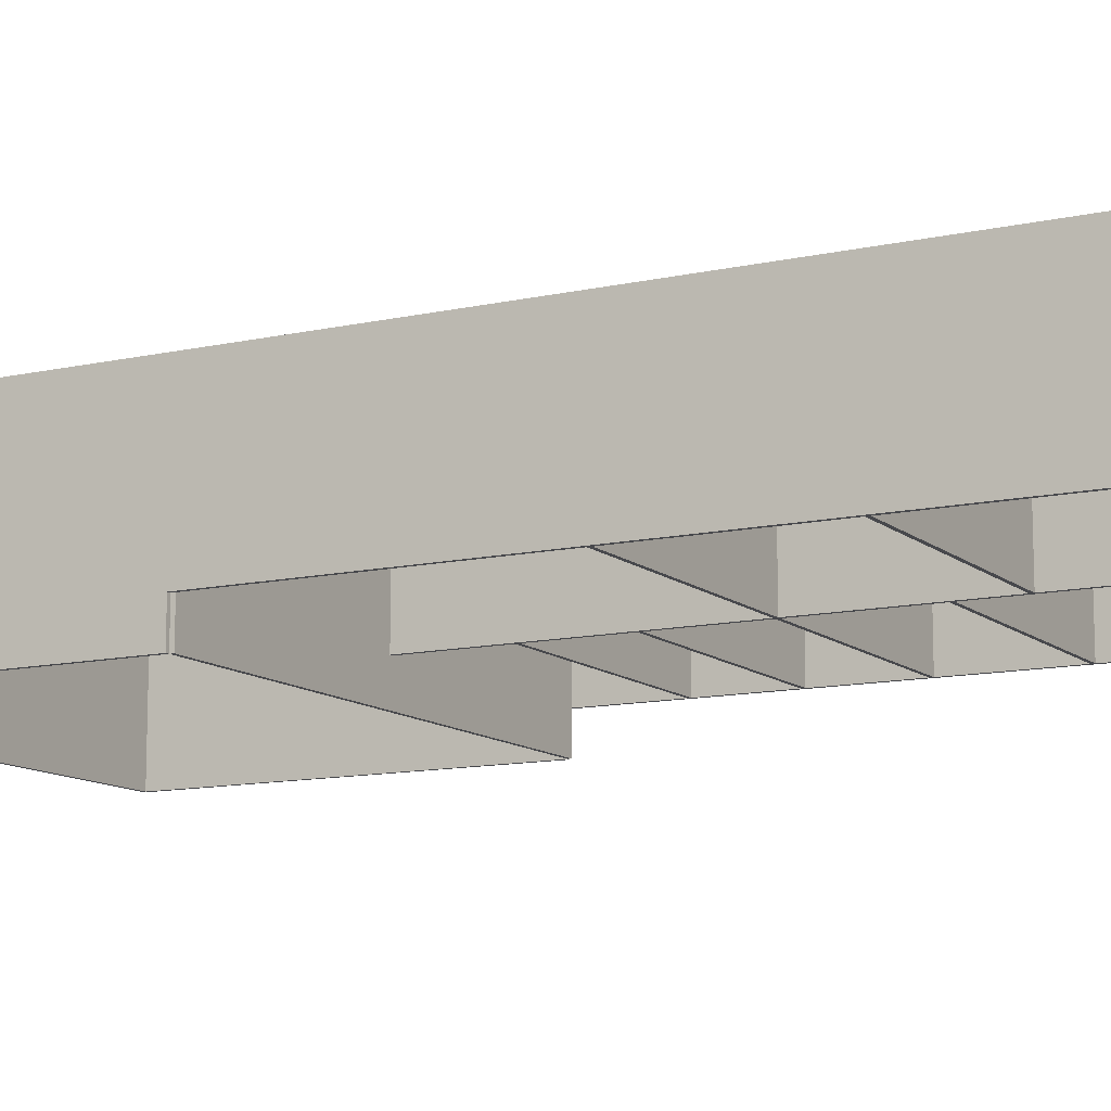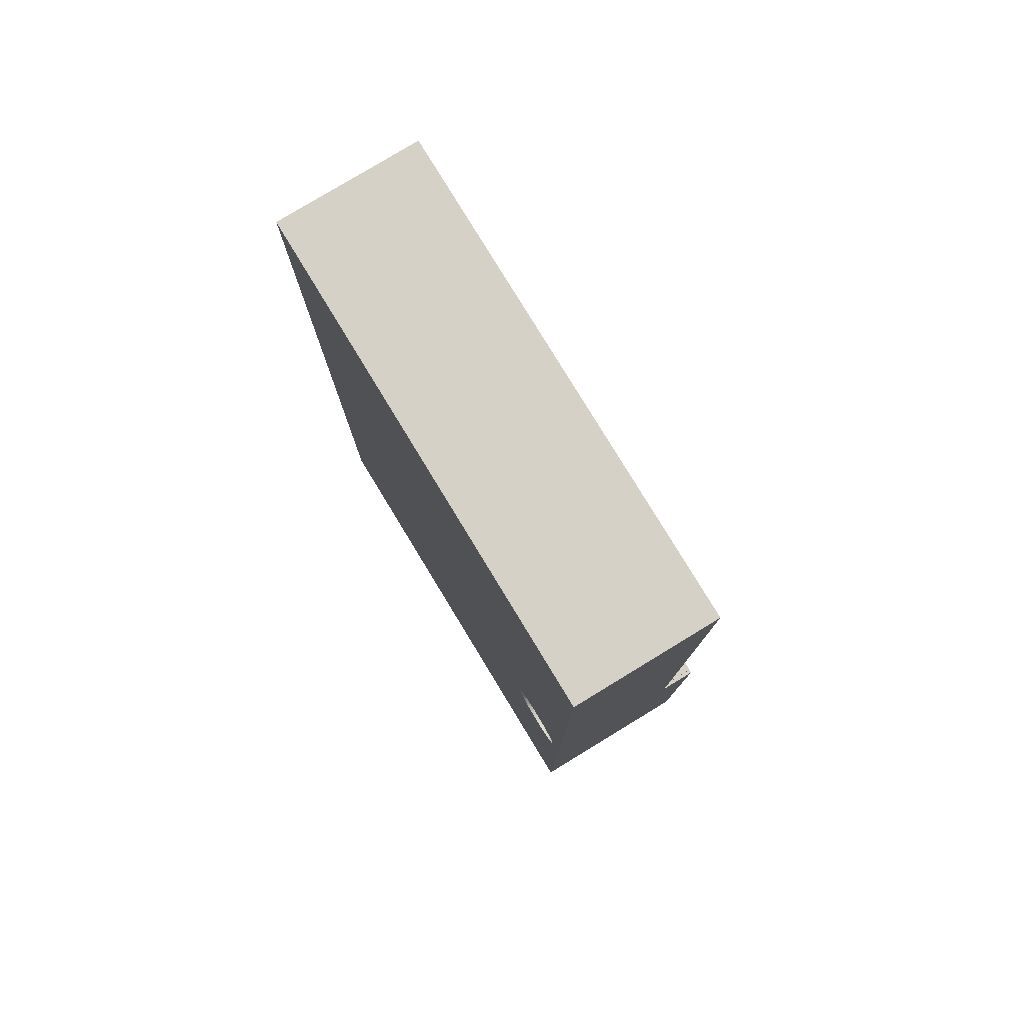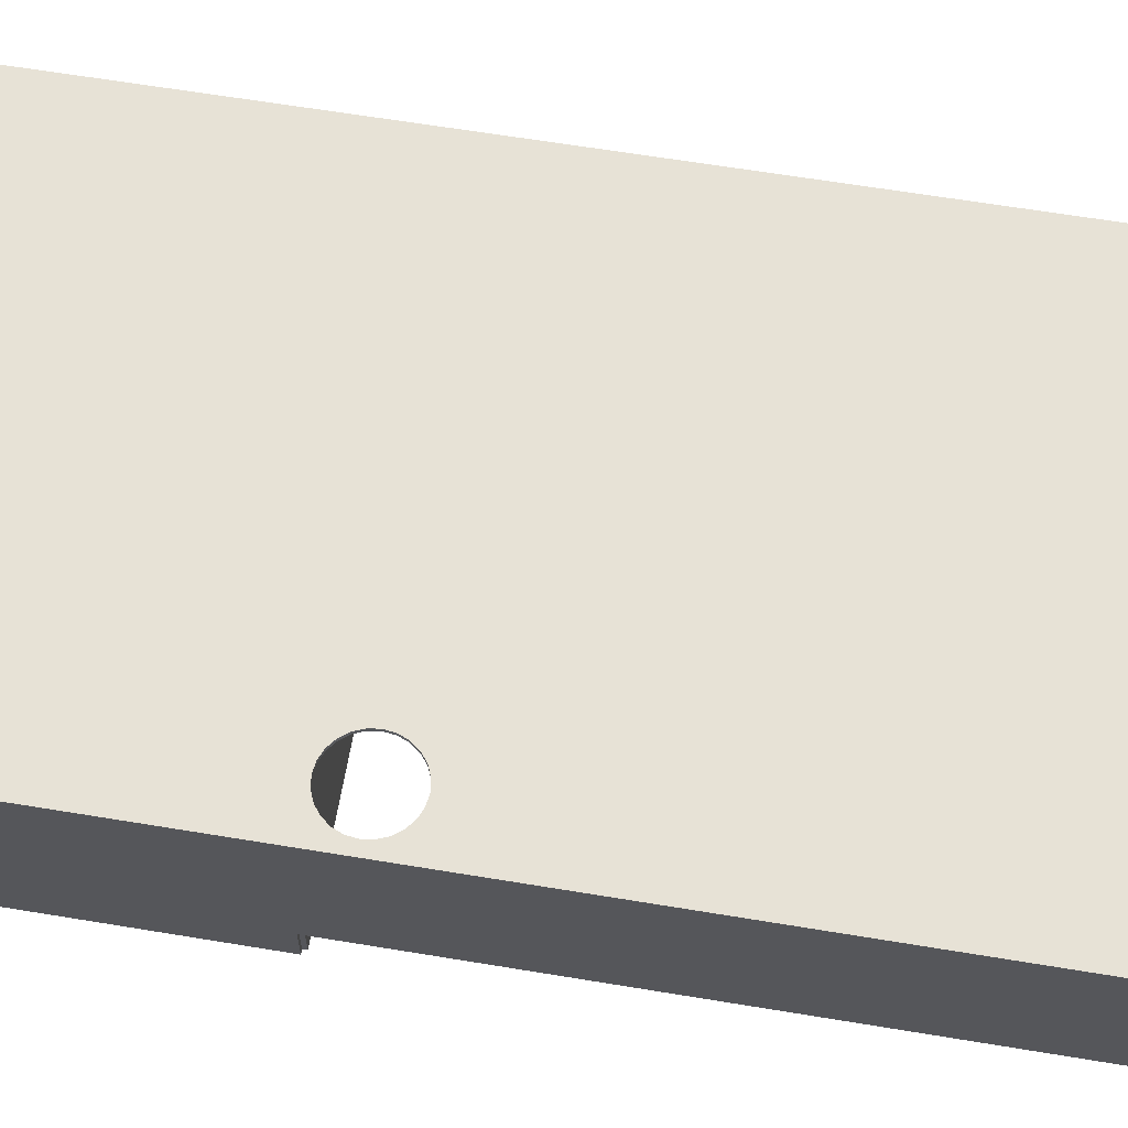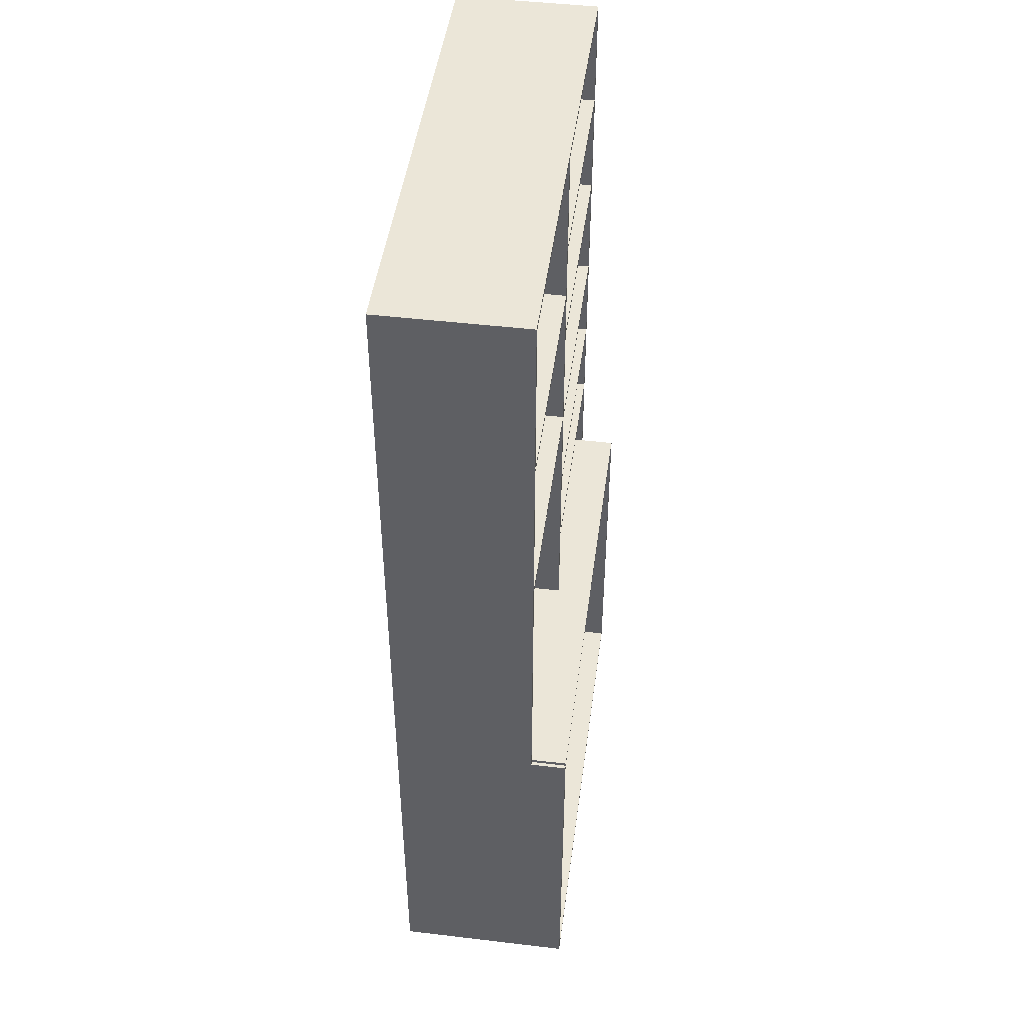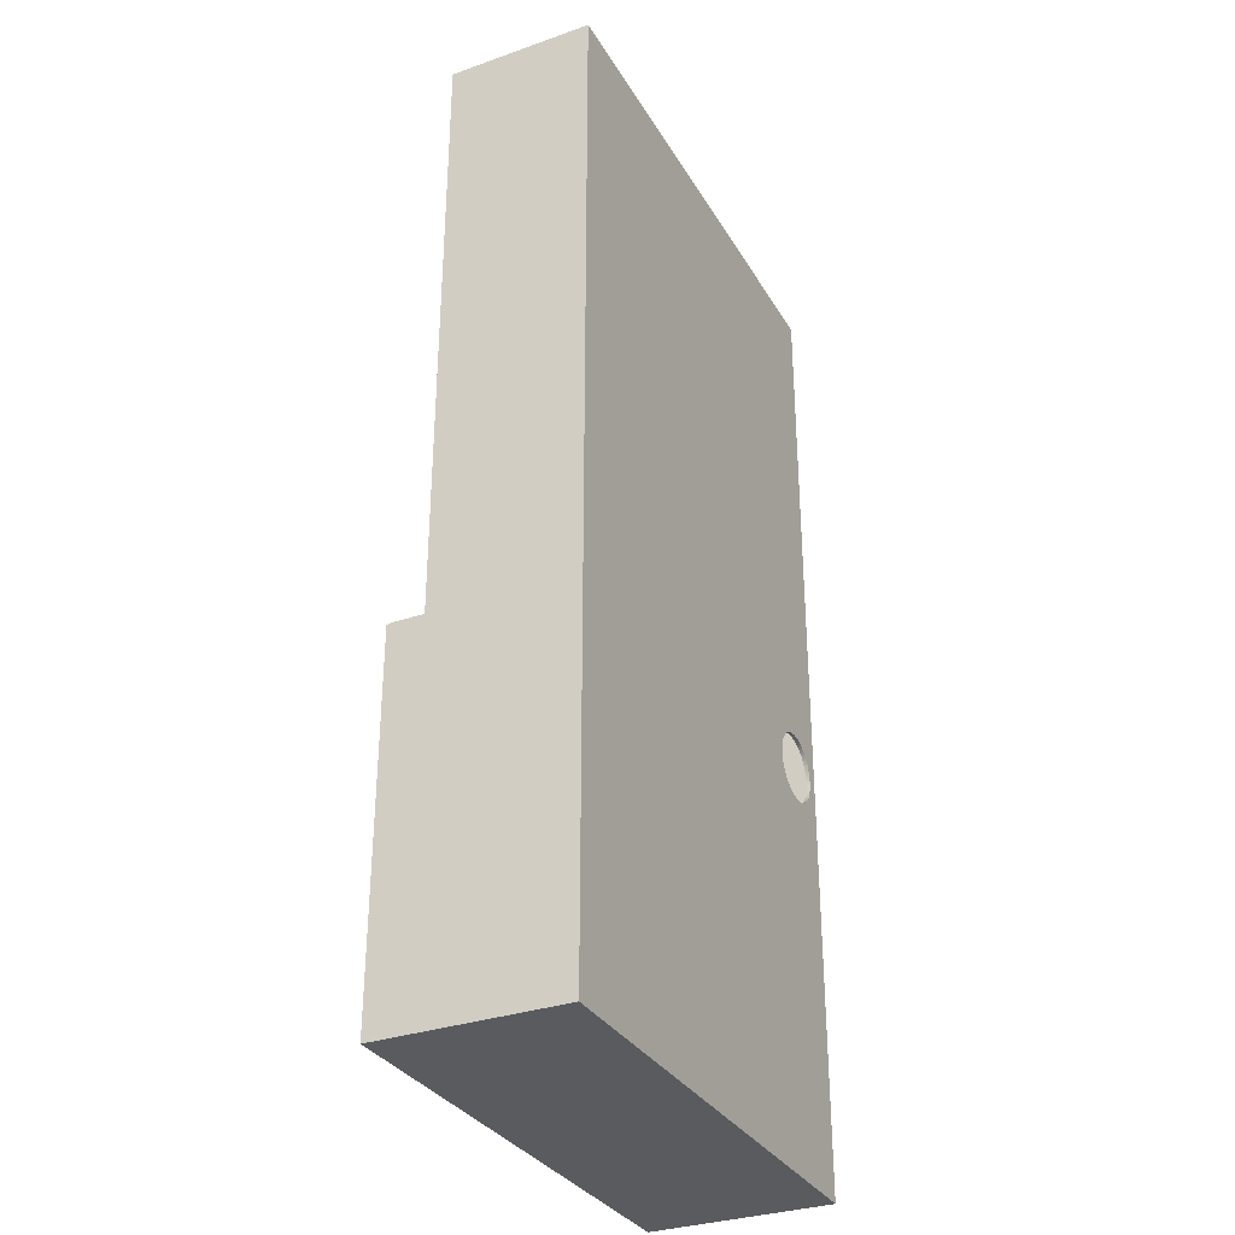
<metadata>
{"format":"obj","ext":"obj","renderer":"f3d","projection":"perspective","resolution":1024,"background":"white","views":[{"elev":-11.6,"azim":118.5,"up":"+Z"},{"elev":79.2,"azim":58.7,"up":"+Y"},{"elev":63.5,"azim":99.5,"up":"+Z"},{"elev":46.6,"azim":97.7,"up":"+Y"},{"elev":-32.3,"azim":-64.0,"up":"+Y"}]}
</metadata>
<code>
v -0.2652 -0.4764 0.05767
v 0.1812 -0.4764 -0.1053
v 0.1812 -0.4764 0.05767
v -0.2652 -0.4764 -0.1053
v 0.1812 -0.1473 -0.07267
v 0.1619 -0.1296 0.05767
v -0.2652 -0.1473 -0.1053
v -0.2619 -0.4732 -0.1053
v 0.1812 -0.1473 -0.1053
v 0.1812 0.4034 0.05767
v 0.1669 -0.1231 0.05767
v 0.1555 -0.1345 0.05767
v -0.2652 -0.1473 -0.07267
v 0.178 -0.4732 -0.1053
v 0.178 -0.1473 -0.1053
v 0.1812 0.4034 -0.07267
v 0.1711 -0.1075 0.05767
v 0.17 -0.1155 0.05767
v 0.1669 -0.1231 0.05442
v 0.1555 -0.1345 0.05442
v 0.1479 -0.1377 0.05767
v -0.2652 0.4034 -0.07267
v -0.2619 -0.1473 -0.07267
v -0.2619 -0.1473 -0.1053
v 0.178 -0.4732 0.05442
v 0.178 -0.1473 -0.07267
v 0.178 -0.144 -0.07267
v 0.17 -0.09935 0.05767
v 0.17 -0.1155 0.05442
v 0.1619 -0.1296 0.05442
v 0.1479 -0.1377 0.05442
v 0.1398 -0.1387 0.05767
v -0.2652 0.4034 0.05767
v -0.2619 -0.4732 0.05442
v -0.2619 -0.1473 0.05442
v 0.178 0.1004 -0.07267
v 0.178 0.4002 -0.07267
v 0.1711 -0.1075 0.05442
v 0.1669 -0.09181 0.05767
v 0.17 -0.09935 0.05442
v 0.178 -0.144 0.05442
v 0.1398 -0.1387 0.05442
v 0.1317 -0.1377 0.05767
v 0.1127 -0.1231 0.05767
v -0.2619 -0.144 -0.07267
v -0.2619 -0.144 -0.1053
v 0.178 -0.1473 0.05442
v 0.178 -0.144 -0.1053
v 0.178 0.1036 -0.07267
v 0.1398 -0.07617 0.05767
v 0.178 0.2519 -0.07267
v -0.03872 0.4002 -0.07267
v 0.1619 -0.08533 0.05767
v 0.1669 -0.09181 0.05442
v 0.1317 -0.1377 0.05442
v 0.1242 -0.1345 0.05767
v 0.1177 -0.1296 0.05767
v 0.1096 -0.1155 0.05767
v -0.2619 -0.06256 -0.07267
v -0.03872 -0.144 -0.1053
v 0.178 0.1004 0.05442
v -0.2619 0.1036 -0.07267
v 0.178 0.2487 -0.07267
v 0.1317 -0.07723 0.05767
v 0.1479 -0.07723 0.05767
v 0.178 0.4002 0.05442
v -0.04198 0.4002 -0.07267
v -0.03872 0.4002 0.05442
v 0.1555 -0.08036 0.05767
v 0.1619 -0.08533 0.05442
v 0.1242 -0.1345 0.05442
v 0.1177 -0.1296 0.05442
v 0.1127 -0.1231 0.05442
v 0.1085 -0.1075 0.05767
v -0.2619 -0.0593 -0.07267
v -0.2619 -0.06256 -0.01076
v -0.2619 -0.144 -0.01076
v -0.04198 -0.144 -0.1053
v -0.03872 0.1004 0.05442
v -0.03872 -0.144 0.05442
v -0.03872 0.1004 -0.07267
v -0.04198 0.1036 -0.07267
v 0.178 0.1036 0.05442
v 0.1242 -0.08036 0.05767
v 0.1398 -0.07617 0.05442
v 0.1479 -0.07723 0.05442
v -0.03872 0.2519 -0.07267
v 0.178 0.2519 0.05442
v -0.2619 0.4002 -0.07267
v -0.04198 0.3046 -0.07267
v 0.1096 -0.1155 0.05442
v 0.1096 -0.09935 0.05767
v -0.2619 0.01565 -0.07267
v -0.04198 -0.06256 -0.07267
v -0.04198 -0.144 -0.01076
v -0.04198 -0.144 -0.07267
v -0.03872 -0.144 -0.07267
v -0.04198 0.1004 -0.07267
v -0.04198 0.1036 0.05442
v -0.03872 0.1036 -0.07267
v 0.178 0.2487 0.05442
v 0.1177 -0.08533 0.05767
v 0.1317 -0.07723 0.05442
v 0.1555 -0.08036 0.05442
v -0.03872 0.2487 -0.07267
v -0.2619 0.3046 -0.07267
v -0.2619 0.4002 0.05442
v -0.04198 0.3013 -0.07267
v -0.04198 0.4002 0.05442
v -0.03872 0.2519 0.05442
v 0.1085 -0.1075 0.05442
v 0.1127 -0.09181 0.05767
v -0.2619 0.01891 -0.07267
v -0.2619 -0.0593 -0.01076
v -0.04198 -0.0593 -0.07267
v -0.04198 -0.06256 -0.01076
v -0.2619 0.1004 -0.07267
v -0.04198 0.01891 -0.07267
v -0.2619 0.1036 0.05442
v -0.04198 0.2025 -0.07267
v -0.03872 0.2487 0.05442
v -0.03872 0.1036 0.05442
v 0.1242 -0.08036 0.05442
v -0.2619 0.3013 -0.07267
v -0.04198 0.3046 0.05442
v 0.1096 -0.09935 0.05442
v -0.04198 0.01565 -0.07267
v -0.2619 0.01565 -0.01076
v -0.04198 -0.0593 -0.01076
v -0.2619 0.1004 -0.01076
v -0.04198 0.01891 -0.01076
v -0.2619 0.2025 -0.07267
v -0.2619 0.2025 0.05442
v -0.04198 0.2025 0.05442
v 0.1127 -0.09181 0.05442
v 0.1177 -0.08533 0.05442
v -0.04198 0.2057 -0.07267
v -0.2619 0.2057 -0.07267
v -0.2619 0.3046 0.05442
v -0.04198 0.1004 -0.01076
v -0.2619 0.01891 -0.01076
v -0.04198 0.2057 0.05442
v -0.2619 0.3013 0.05442
v -0.04198 0.01565 -0.01076
v -0.04198 0.3013 0.05442
v -0.2619 0.2057 0.05442
g mesh1_mesh1-geometry
f 1 2 3
f 2 1 4
f 2 5 3
f 3 6 1
f 1 7 4
f 4 8 2
f 5 2 9
f 3 5 10
f 6 3 11
f 1 6 12
f 7 1 13
f 8 4 7
f 14 2 8
f 2 14 9
f 15 5 9
f 10 5 16
f 17 3 10
f 11 3 18
f 19 6 11
f 6 20 12
f 1 12 21
f 13 1 22
f 23 7 13
f 8 7 24
f 8 25 14
f 9 14 15
f 5 15 26
f 5 27 16
f 22 10 16
f 18 3 17
f 17 10 28
f 29 11 18
f 6 19 30
f 11 29 19
f 20 6 30
f 31 12 20
f 12 31 21
f 1 21 32
f 22 1 33
f 22 23 13
f 7 23 24
f 23 8 24
f 25 8 34
f 25 15 14
f 26 35 15
f 15 25 26
f 15 27 26
f 27 5 26
f 16 27 36
f 10 22 33
f 16 37 22
f 38 18 17
f 28 10 39
f 40 17 28
f 18 38 29
f 19 41 30
f 29 41 19
f 30 41 20
f 20 41 31
f 42 21 31
f 21 42 32
f 43 1 32
f 1 44 33
f 23 22 45
f 24 35 23
f 23 46 24
f 8 23 34
f 35 25 34
f 35 26 47
f 15 35 24
f 26 25 47
f 27 15 48
f 41 36 27
f 16 36 49
f 33 50 10
f 16 51 37
f 52 22 37
f 17 40 38
f 39 10 53
f 54 28 39
f 28 54 40
f 38 41 29
f 31 41 42
f 55 32 42
f 56 1 43
f 32 55 43
f 44 1 57
f 33 44 58
f 45 22 59
f 46 23 45
f 34 23 35
f 46 15 24
f 25 35 47
f 15 46 48
f 60 27 48
f 36 41 61
f 27 60 41
f 36 62 49
f 16 49 63
f 33 64 50
f 65 10 50
f 16 63 51
f 51 66 37
f 67 22 52
f 37 68 52
f 61 38 40
f 53 10 69
f 70 39 53
f 39 70 54
f 61 40 54
f 41 38 61
f 41 55 42
f 57 1 56
f 43 71 56
f 71 43 55
f 72 44 57
f 73 58 44
f 33 58 74
f 59 22 75
f 76 45 59
f 77 46 45
f 48 46 78
f 48 78 60
f 79 36 61
f 41 60 80
f 81 62 36
f 49 62 82
f 83 63 49
f 33 84 64
f 64 85 50
f 69 10 65
f 50 86 65
f 63 87 51
f 66 51 88
f 68 37 66
f 89 22 67
f 52 90 67
f 68 87 52
f 69 70 53
f 61 54 70
f 80 55 41
f 56 72 57
f 72 56 71
f 55 80 71
f 44 72 73
f 58 73 91
f 91 74 58
f 33 74 92
f 75 22 93
f 75 94 59
f 45 76 77
f 94 76 59
f 95 46 77
f 46 96 78
f 78 97 60
f 36 79 81
f 61 85 79
f 80 60 97
f 98 62 81
f 62 99 82
f 49 82 100
f 63 83 101
f 100 83 49
f 33 102 84
f 84 103 64
f 85 64 103
f 86 50 85
f 65 104 69
f 104 65 86
f 87 63 105
f 87 88 51
f 88 68 66
f 106 22 89
f 67 107 89
f 52 108 90
f 90 109 67
f 87 68 110
f 87 108 52
f 70 69 104
f 61 70 104
f 71 80 72
f 72 80 73
f 73 79 91
f 74 91 111
f 111 92 74
f 33 92 112
f 93 22 113
f 93 114 75
f 94 75 115
f 76 95 77
f 76 94 116
f 96 46 95
f 97 78 96
f 80 81 79
f 61 86 85
f 103 79 85
f 81 80 97
f 62 98 117
f 81 118 98
f 99 62 119
f 99 120 82
f 120 100 82
f 83 121 101
f 121 63 101
f 83 100 122
f 33 112 102
f 102 123 84
f 103 84 123
f 61 104 86
f 63 121 105
f 105 108 87
f 88 87 110
f 68 88 110
f 124 22 106
f 107 106 89
f 107 67 109
f 108 106 90
f 109 90 125
f 73 80 79
f 91 79 111
f 92 111 126
f 126 112 92
f 113 22 117
f 113 127 93
f 114 93 128
f 129 75 114
f 75 129 115
f 81 94 115
f 95 76 116
f 94 95 116
f 95 94 96
f 94 97 96
f 123 79 103
f 97 94 81
f 98 130 117
f 117 22 62
f 81 127 118
f 131 98 118
f 132 119 62
f 133 99 119
f 120 99 134
f 100 120 105
f 121 83 122
f 100 121 122
f 135 102 112
f 123 102 136
f 121 100 105
f 105 137 108
f 138 22 124
f 106 108 124
f 106 107 139
f 125 107 109
f 139 90 106
f 90 139 125
f 111 79 126
f 112 126 135
f 130 113 117
f 127 113 118
f 127 128 93
f 128 129 114
f 129 127 115
f 81 115 127
f 136 79 123
f 130 98 140
f 62 22 132
f 98 131 140
f 118 141 131
f 119 132 133
f 99 133 134
f 133 120 134
f 105 120 137
f 102 135 136
f 142 108 137
f 132 22 138
f 143 138 124
f 108 143 124
f 107 125 139
f 126 79 135
f 113 130 141
f 141 118 113
f 128 127 144
f 129 128 144
f 127 129 144
f 135 79 136
f 131 130 140
f 130 131 141
f 120 133 132
f 120 138 137
f 108 142 145
f 137 146 142
f 138 120 132
f 138 143 146
f 143 108 145
f 146 137 138
f 142 143 145
f 143 142 146
g mesh1_mesh1-geometry
f 3 2 1
f 4 1 2
f 3 5 2
f 1 6 3
f 4 7 1
f 2 8 4
f 9 2 5
f 10 5 3
f 11 3 6
f 12 6 1
f 13 1 7
f 7 4 8
f 8 2 14
f 9 14 2
f 9 5 15
f 16 5 10
f 10 3 17
f 18 3 11
f 11 6 19
f 12 20 6
f 21 12 1
f 22 1 13
f 13 7 23
f 24 7 8
f 14 25 8
f 15 14 9
f 26 15 5
f 16 27 5
f 16 10 22
f 17 3 18
f 28 10 17
f 18 11 29
f 30 19 6
f 19 29 11
f 30 6 20
f 20 12 31
f 21 31 12
f 32 21 1
f 33 1 22
f 13 23 22
f 24 23 7
f 24 8 23
f 34 8 25
f 14 15 25
f 15 35 26
f 26 25 15
f 26 27 15
f 26 5 27
f 36 27 16
f 33 22 10
f 22 37 16
f 17 18 38
f 39 10 28
f 28 17 40
f 29 38 18
f 30 41 19
f 19 41 29
f 20 41 30
f 31 41 20
f 31 21 42
f 32 42 21
f 32 1 43
f 33 44 1
f 45 22 23
f 23 35 24
f 24 46 23
f 34 23 8
f 34 25 35
f 47 26 35
f 24 35 15
f 47 25 26
f 48 15 27
f 27 36 41
f 49 36 16
f 10 50 33
f 37 51 16
f 37 22 52
f 38 40 17
f 53 10 39
f 39 28 54
f 40 54 28
f 29 41 38
f 42 41 31
f 42 32 55
f 43 1 56
f 43 55 32
f 57 1 44
f 58 44 33
f 59 22 45
f 45 23 46
f 35 23 34
f 24 15 46
f 47 35 25
f 48 46 15
f 48 27 60
f 61 41 36
f 41 60 27
f 49 62 36
f 63 49 16
f 50 64 33
f 50 10 65
f 51 63 16
f 37 66 51
f 52 22 67
f 52 68 37
f 40 38 61
f 69 10 53
f 53 39 70
f 54 70 39
f 54 40 61
f 61 38 41
f 42 55 41
f 56 1 57
f 56 71 43
f 55 43 71
f 57 44 72
f 44 58 73
f 74 58 33
f 75 22 59
f 59 45 76
f 45 46 77
f 78 46 48
f 60 78 48
f 61 36 79
f 80 60 41
f 36 62 81
f 82 62 49
f 49 63 83
f 64 84 33
f 50 85 64
f 65 10 69
f 65 86 50
f 51 87 63
f 88 51 66
f 66 37 68
f 67 22 89
f 67 90 52
f 52 87 68
f 53 70 69
f 70 54 61
f 41 55 80
f 57 72 56
f 71 56 72
f 71 80 55
f 73 72 44
f 91 73 58
f 58 74 91
f 92 74 33
f 93 22 75
f 59 94 75
f 77 76 45
f 59 76 94
f 77 46 95
f 78 96 46
f 60 97 78
f 81 79 36
f 79 85 61
f 97 60 80
f 81 62 98
f 82 99 62
f 100 82 49
f 101 83 63
f 49 83 100
f 84 102 33
f 64 103 84
f 103 64 85
f 85 50 86
f 69 104 65
f 86 65 104
f 105 63 87
f 51 88 87
f 66 68 88
f 89 22 106
f 89 107 67
f 90 108 52
f 67 109 90
f 110 68 87
f 52 108 87
f 104 69 70
f 104 70 61
f 72 80 71
f 73 80 72
f 91 79 73
f 111 91 74
f 74 92 111
f 112 92 33
f 113 22 93
f 75 114 93
f 115 75 94
f 77 95 76
f 116 94 76
f 95 46 96
f 96 78 97
f 79 81 80
f 85 86 61
f 85 79 103
f 97 80 81
f 117 98 62
f 98 118 81
f 119 62 99
f 82 120 99
f 82 100 120
f 101 121 83
f 101 63 121
f 122 100 83
f 102 112 33
f 84 123 102
f 123 84 103
f 86 104 61
f 105 121 63
f 87 108 105
f 110 87 88
f 110 88 68
f 106 22 124
f 89 106 107
f 109 67 107
f 90 106 108
f 125 90 109
f 79 80 73
f 111 79 91
f 126 111 92
f 92 112 126
f 117 22 113
f 93 127 113
f 128 93 114
f 114 75 129
f 115 129 75
f 115 94 81
f 116 76 95
f 116 95 94
f 96 94 95
f 96 97 94
f 103 79 123
f 81 94 97
f 117 130 98
f 62 22 117
f 118 127 81
f 118 98 131
f 62 119 132
f 119 99 133
f 134 99 120
f 105 120 100
f 122 83 121
f 122 121 100
f 112 102 135
f 136 102 123
f 105 100 121
f 108 137 105
f 124 22 138
f 124 108 106
f 139 107 106
f 109 107 125
f 106 90 139
f 125 139 90
f 126 79 111
f 135 126 112
f 117 113 130
f 118 113 127
f 93 128 127
f 114 129 128
f 115 127 129
f 127 115 81
f 123 79 136
f 140 98 130
f 132 22 62
f 140 131 98
f 131 141 118
f 133 132 119
f 134 133 99
f 134 120 133
f 137 120 105
f 136 135 102
f 137 108 142
f 138 22 132
f 124 138 143
f 124 143 108
f 139 125 107
f 135 79 126
f 141 130 113
f 113 118 141
f 144 127 128
f 144 128 129
f 144 129 127
f 136 79 135
f 140 130 131
f 141 131 130
f 132 133 120
f 137 138 120
f 145 142 108
f 142 146 137
f 132 120 138
f 146 143 138
f 145 108 143
f 138 137 146
f 145 143 142
f 146 142 143

</code>
